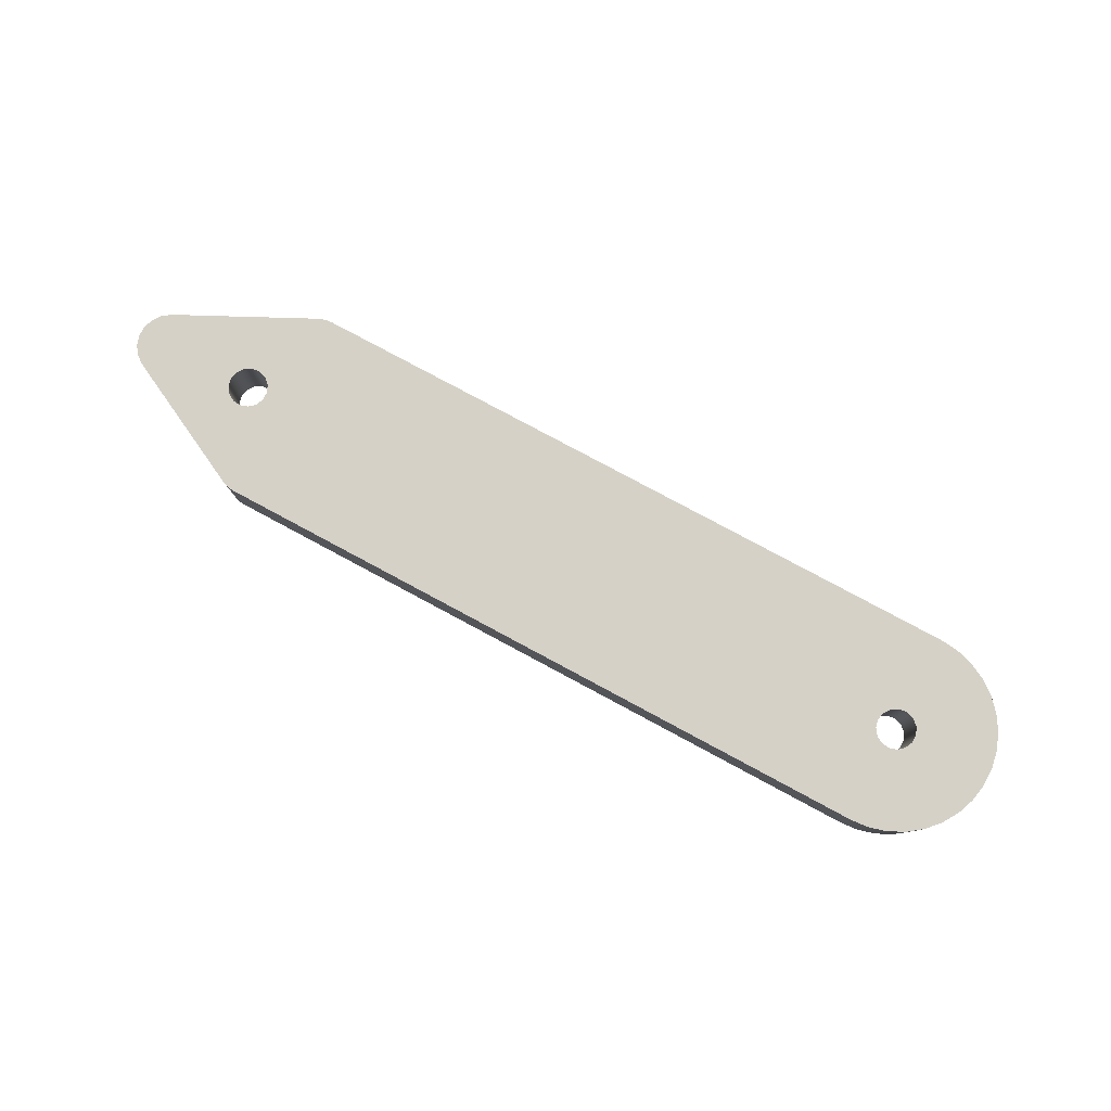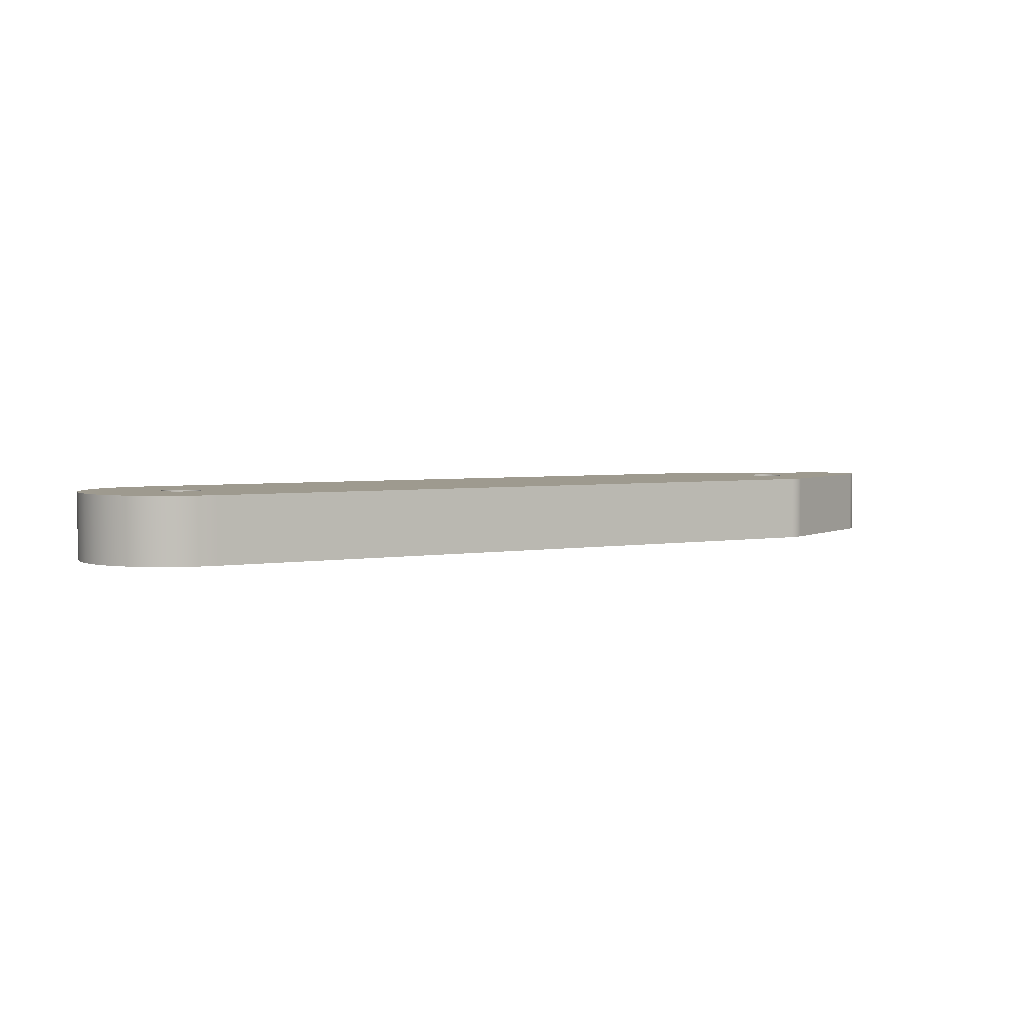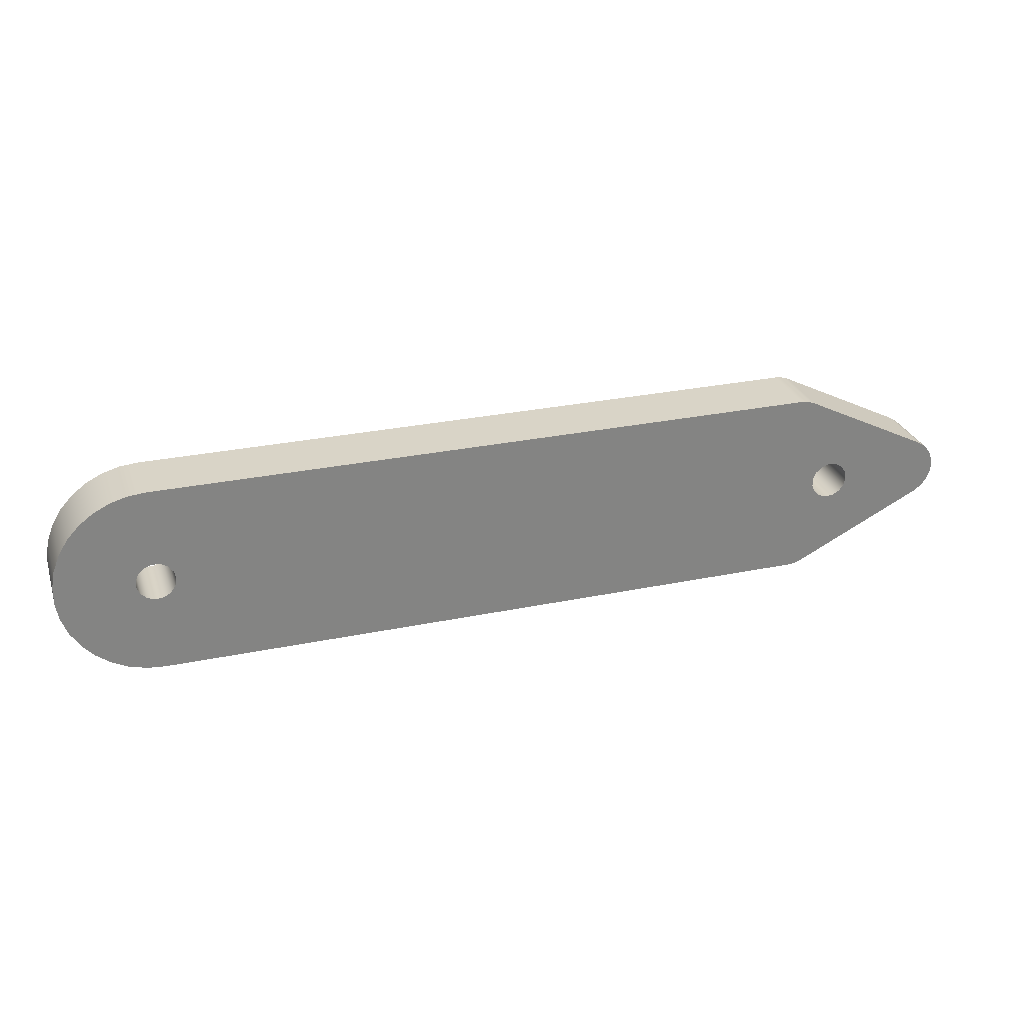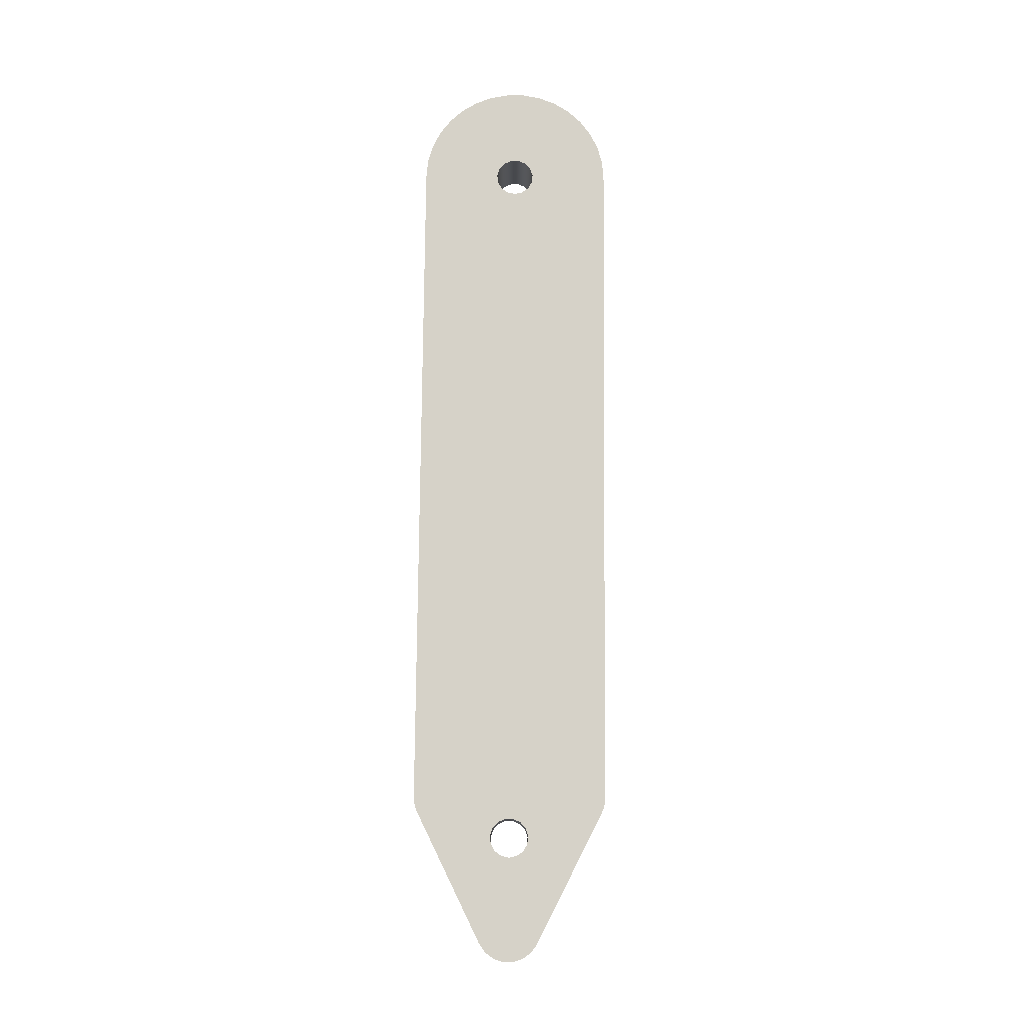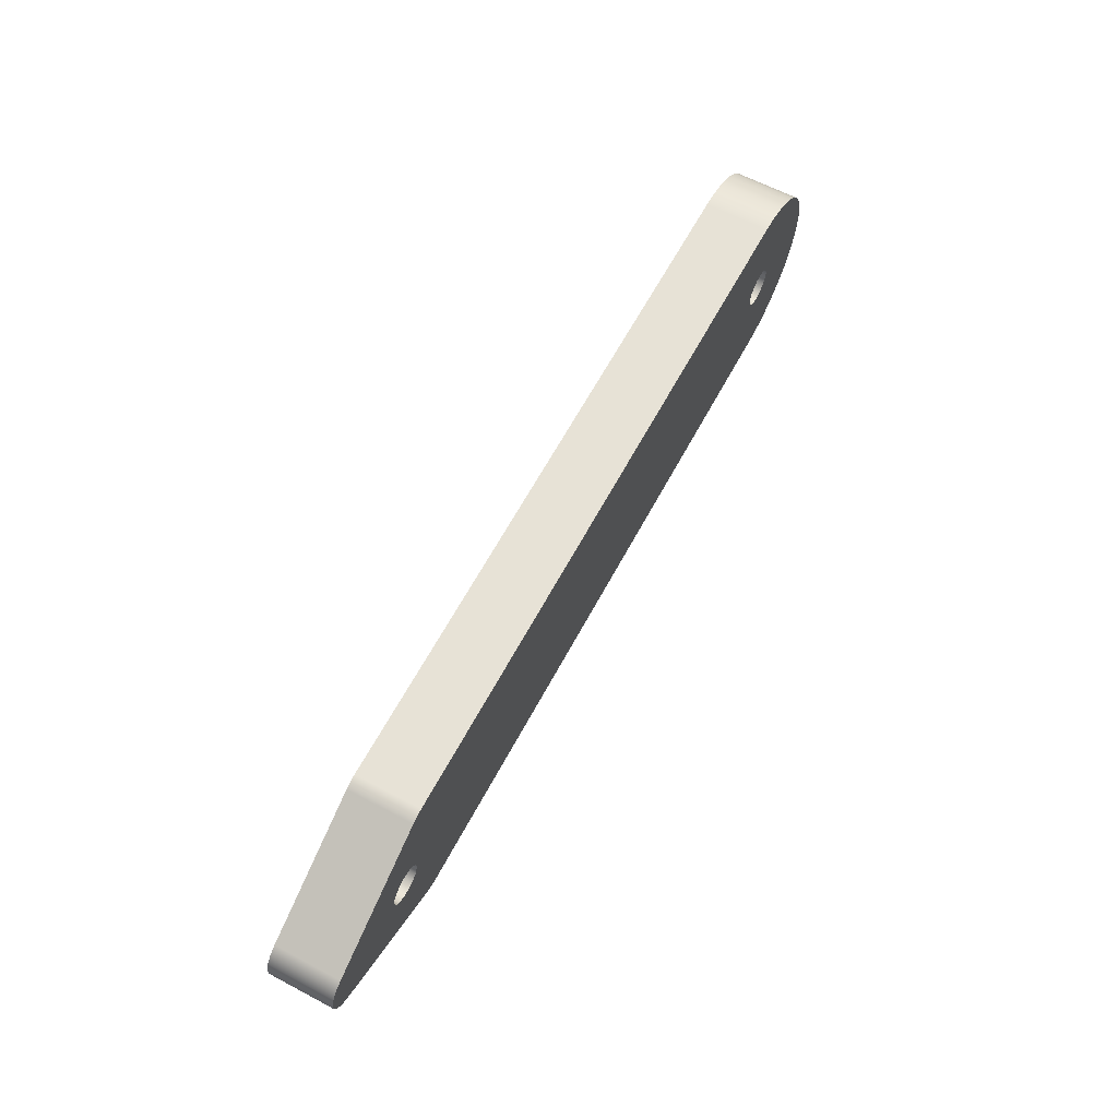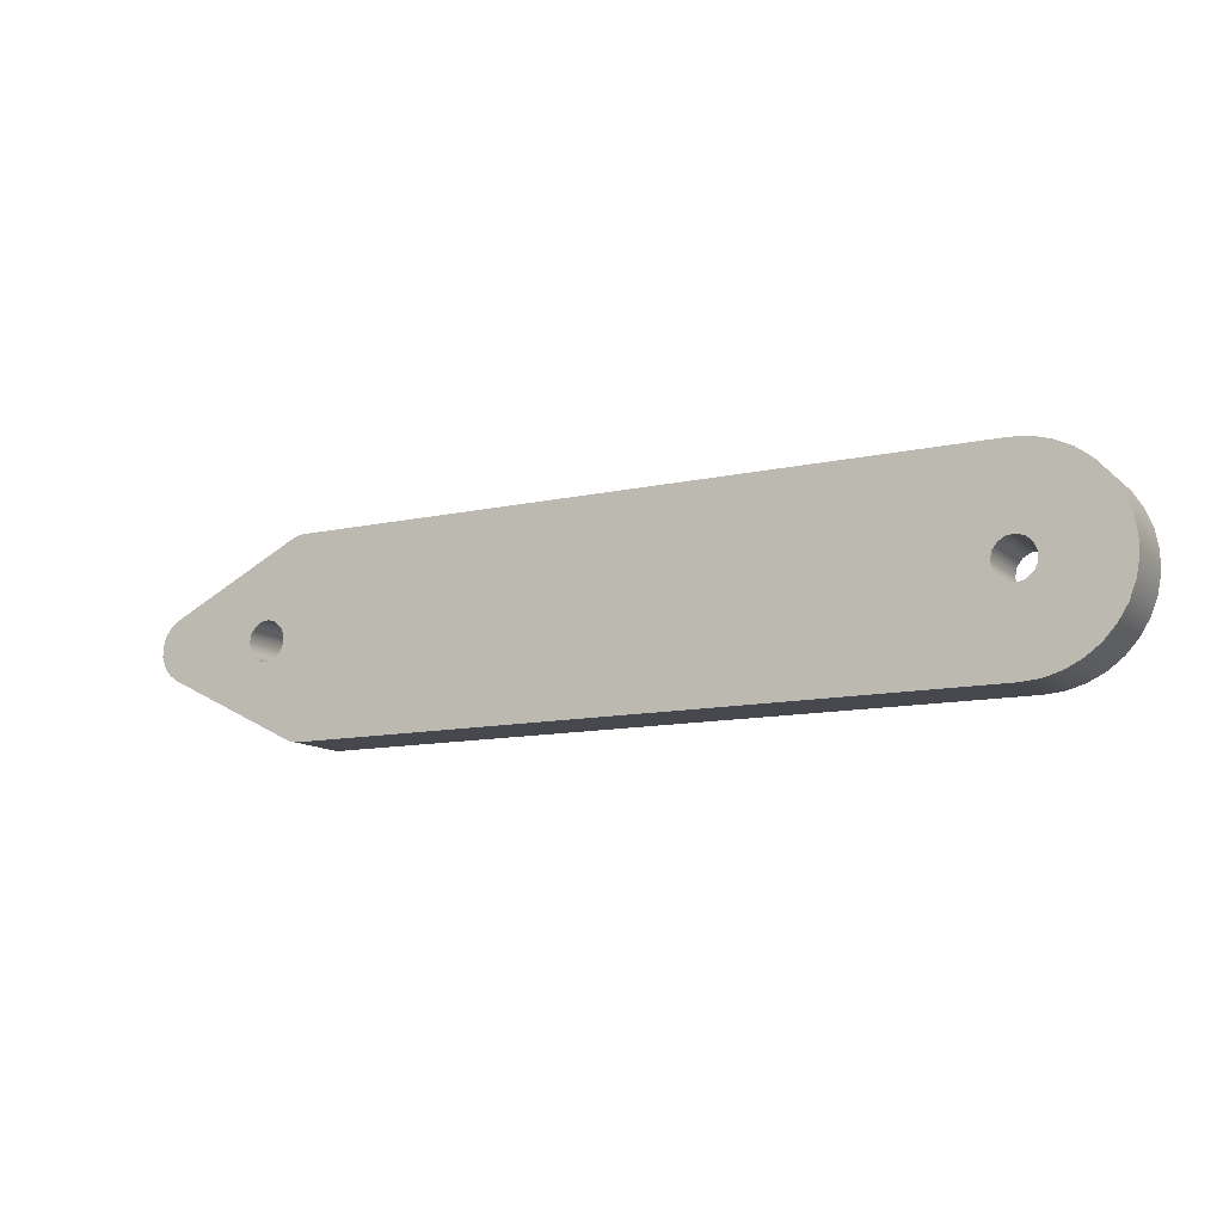
<metadata>
{"format":"obj","ext":"obj","renderer":"f3d","projection":"perspective","resolution":1024,"background":"white","views":[{"elev":79.6,"azim":28.2,"up":"+Y"},{"elev":3.6,"azim":149.7,"up":"+Y"},{"elev":28.5,"azim":162.7,"up":"+Z"},{"elev":78.0,"azim":-89.5,"up":"+Y"},{"elev":62.9,"azim":-61.9,"up":"+Z"},{"elev":-11.8,"azim":28.0,"up":"+Z"}]}
</metadata>
<code>
v -12.8 1.7 1.5
v -12.77 1.7 1.622
v -12.7 1.7 1.723
v -12.59 1.7 1.785
v -12.47 1.7 1.798
v -12.35 1.7 1.76
v -12.26 1.7 1.676
v -12.21 1.7 1.562
v -12.21 1.7 1.438
v -12.26 1.7 1.324
v -12.35 1.7 1.24
v -12.47 1.7 1.202
v -12.59 1.7 1.215
v -12.7 1.7 1.277
v -12.77 1.7 1.378
v -12.8 0.7 1.5
v -12.77 0.7 1.378
v -12.7 0.7 1.277
v -12.59 0.7 1.215
v -12.47 0.7 1.202
v -12.35 0.7 1.24
v -12.26 0.7 1.324
v -12.21 0.7 1.438
v -12.21 0.7 1.562
v -12.26 0.7 1.676
v -12.35 0.7 1.76
v -12.47 0.7 1.798
v -12.59 0.7 1.785
v -12.7 0.7 1.723
v -12.77 0.7 1.622
v -12.8 1.7 1.5
v -12.8 0.7 1.5
v -1.8 1.7 1.5
v -1.774 1.7 1.622
v -1.701 1.7 1.723
v -1.593 1.7 1.785
v -1.469 1.7 1.798
v -1.35 1.7 1.76
v -1.257 1.7 1.676
v -1.207 1.7 1.562
v -1.207 1.7 1.438
v -1.257 1.7 1.324
v -1.35 1.7 1.24
v -1.469 1.7 1.202
v -1.593 1.7 1.215
v -1.701 1.7 1.277
v -1.774 1.7 1.378
v -1.8 0.7 1.5
v -1.774 0.7 1.378
v -1.701 0.7 1.277
v -1.593 0.7 1.215
v -1.469 0.7 1.202
v -1.35 0.7 1.24
v -1.257 0.7 1.324
v -1.207 0.7 1.438
v -1.207 0.7 1.562
v -1.257 0.7 1.676
v -1.35 0.7 1.76
v -1.469 0.7 1.798
v -1.593 0.7 1.785
v -1.701 0.7 1.723
v -1.774 0.7 1.622
v -1.8 1.7 1.5
v -1.8 0.7 1.5
v -14.11 0.7 1.947
v -12.11 0.7 2.947
v -12.11 1.7 2.947
v -14.11 1.7 1.947
v -14.11 0.7 1.053
v -14.23 0.7 1.145
v -14.33 0.7 1.272
v -14.38 0.7 1.421
v -14.38 0.7 1.579
v -14.33 0.7 1.728
v -14.23 0.7 1.855
v -14.11 0.7 1.947
v -14.11 1.7 1.947
v -14.23 1.7 1.855
v -14.33 1.7 1.728
v -14.38 1.7 1.579
v -14.38 1.7 1.421
v -14.33 1.7 1.272
v -14.23 1.7 1.145
v -14.11 1.7 1.053
v -12.11 0.7 0.05279
v -14.11 0.7 1.053
v -14.11 1.7 1.053
v -12.11 1.7 0.05279
v -11.88 0.7 0
v -11.96 0.7 0.005959
v -12.03 0.7 0.0237
v -12.11 0.7 0.05279
v -12.11 1.7 0.05279
v -12.03 1.7 0.0237
v -11.96 1.7 0.005959
v -11.88 1.7 0
v -1.5 0.7 0
v -11.88 0.7 0
v -11.88 1.7 0
v -1.5 1.7 0
v -1.5 0.7 3
v -1.224 0.7 2.974
v -0.9581 0.7 2.899
v -0.7104 0.7 2.775
v -0.4895 0.7 2.609
v -0.303 0.7 2.404
v -0.1573 0.7 2.169
v -0.05726 0.7 1.91
v -0.006399 0.7 1.638
v -0.006399 0.7 1.362
v -0.05726 0.7 1.09
v -0.1573 0.7 0.8314
v -0.303 0.7 0.596
v -0.4895 0.7 0.3915
v -0.7104 0.7 0.2247
v -0.9581 0.7 0.1013
v -1.224 0.7 0.02554
v -1.5 0.7 0
v -1.5 1.7 0
v -1.224 1.7 0.02554
v -0.9581 1.7 0.1013
v -0.7104 1.7 0.2247
v -0.4895 1.7 0.3915
v -0.303 1.7 0.596
v -0.1573 1.7 0.8314
v -0.05726 1.7 1.09
v -0.006399 1.7 1.362
v -0.006399 1.7 1.638
v -0.05726 1.7 1.91
v -0.1573 1.7 2.169
v -0.303 1.7 2.404
v -0.4895 1.7 2.609
v -0.7104 1.7 2.775
v -0.9581 1.7 2.899
v -1.224 1.7 2.974
v -1.5 1.7 3
v -11.88 0.7 3
v -1.5 0.7 3
v -1.5 1.7 3
v -11.88 1.7 3
v -12.11 0.7 2.947
v -12.03 0.7 2.976
v -11.96 0.7 2.994
v -11.88 0.7 3
v -11.88 1.7 3
v -11.96 1.7 2.994
v -12.03 1.7 2.976
v -12.11 1.7 2.947
v -1.8 1.7 1.5
v -1.774 1.7 1.378
v -1.701 1.7 1.277
v -1.593 1.7 1.215
v -1.469 1.7 1.202
v -1.35 1.7 1.24
v -1.257 1.7 1.324
v -1.207 1.7 1.438
v -1.207 1.7 1.562
v -1.257 1.7 1.676
v -1.35 1.7 1.76
v -1.469 1.7 1.798
v -1.593 1.7 1.785
v -1.701 1.7 1.723
v -1.774 1.7 1.622
v -12.8 1.7 1.5
v -12.77 1.7 1.378
v -12.7 1.7 1.277
v -12.59 1.7 1.215
v -12.47 1.7 1.202
v -12.35 1.7 1.24
v -12.26 1.7 1.324
v -12.21 1.7 1.438
v -12.21 1.7 1.562
v -12.26 1.7 1.676
v -12.35 1.7 1.76
v -12.47 1.7 1.798
v -12.59 1.7 1.785
v -12.7 1.7 1.723
v -12.77 1.7 1.622
v -12.11 1.7 2.947
v -12.03 1.7 2.976
v -11.96 1.7 2.994
v -11.88 1.7 3
v -1.5 1.7 3
v -1.224 1.7 2.974
v -0.9581 1.7 2.899
v -0.7104 1.7 2.775
v -0.4895 1.7 2.609
v -0.303 1.7 2.404
v -0.1573 1.7 2.169
v -0.05726 1.7 1.91
v -0.006399 1.7 1.638
v -0.006399 1.7 1.362
v -0.05726 1.7 1.09
v -0.1573 1.7 0.8314
v -0.303 1.7 0.596
v -0.4895 1.7 0.3915
v -0.7104 1.7 0.2247
v -0.9581 1.7 0.1013
v -1.224 1.7 0.02554
v -1.5 1.7 0
v -11.88 1.7 0
v -11.96 1.7 0.005959
v -12.03 1.7 0.0237
v -12.11 1.7 0.05279
v -14.11 1.7 1.053
v -14.23 1.7 1.145
v -14.33 1.7 1.272
v -14.38 1.7 1.421
v -14.38 1.7 1.579
v -14.33 1.7 1.728
v -14.23 1.7 1.855
v -14.11 1.7 1.947
v -1.8 0.7 1.5
v -1.774 0.7 1.622
v -1.701 0.7 1.723
v -1.593 0.7 1.785
v -1.469 0.7 1.798
v -1.35 0.7 1.76
v -1.257 0.7 1.676
v -1.207 0.7 1.562
v -1.207 0.7 1.438
v -1.257 0.7 1.324
v -1.35 0.7 1.24
v -1.469 0.7 1.202
v -1.593 0.7 1.215
v -1.701 0.7 1.277
v -1.774 0.7 1.378
v -12.8 0.7 1.5
v -12.77 0.7 1.622
v -12.7 0.7 1.723
v -12.59 0.7 1.785
v -12.47 0.7 1.798
v -12.35 0.7 1.76
v -12.26 0.7 1.676
v -12.21 0.7 1.562
v -12.21 0.7 1.438
v -12.26 0.7 1.324
v -12.35 0.7 1.24
v -12.47 0.7 1.202
v -12.59 0.7 1.215
v -12.7 0.7 1.277
v -12.77 0.7 1.378
v -11.88 0.7 3
v -11.96 0.7 2.994
v -12.03 0.7 2.976
v -12.11 0.7 2.947
v -14.11 0.7 1.947
v -14.23 0.7 1.855
v -14.33 0.7 1.728
v -14.38 0.7 1.579
v -14.38 0.7 1.421
v -14.33 0.7 1.272
v -14.23 0.7 1.145
v -14.11 0.7 1.053
v -12.11 0.7 0.05279
v -12.03 0.7 0.0237
v -11.96 0.7 0.005959
v -11.88 0.7 0
v -1.5 0.7 0
v -1.224 0.7 0.02554
v -0.9581 0.7 0.1013
v -0.7104 0.7 0.2247
v -0.4895 0.7 0.3915
v -0.303 0.7 0.596
v -0.1573 0.7 0.8314
v -0.05726 0.7 1.09
v -0.006399 0.7 1.362
v -0.006399 0.7 1.638
v -0.05726 0.7 1.91
v -0.1573 0.7 2.169
v -0.303 0.7 2.404
v -0.4895 0.7 2.609
v -0.7104 0.7 2.775
v -0.9581 0.7 2.899
v -1.224 0.7 2.974
v -1.5 0.7 3
g 9e6341d2-e355-11ea-9726-54bf646e7e1f
f 2 30 1
f 1 30 32
f 31 16 15
f 15 16 17
f 15 17 14
f 14 17 18
f 14 18 13
f 13 18 19
f 13 19 12
f 12 19 20
f 12 20 11
f 11 20 21
f 11 21 10
f 10 21 22
f 10 22 9
f 9 22 23
f 9 23 8
f 8 23 24
f 8 24 7
f 7 24 25
f 7 25 6
f 6 25 26
f 6 26 5
f 5 26 27
f 5 27 4
f 4 27 28
f 4 28 3
f 3 28 29
f 3 29 2
f 2 29 30
g 9e6368e8-e355-11ea-a387-54bf646e7e1f
f 34 62 33
f 33 62 64
f 63 48 47
f 47 48 49
f 47 49 46
f 46 49 50
f 46 50 45
f 45 50 51
f 45 51 44
f 44 51 52
f 44 52 43
f 43 52 53
f 43 53 42
f 42 53 54
f 42 54 41
f 41 54 55
f 41 55 40
f 40 55 56
f 40 56 39
f 39 56 57
f 39 57 38
f 38 57 58
f 38 58 37
f 37 58 59
f 37 59 36
f 36 59 60
f 36 60 35
f 35 60 61
f 35 61 34
f 34 61 62
g 9e638ff6-e355-11ea-929f-54bf646e7e1f
f 65 66 68
f 68 66 67
g 9e63de08-e355-11ea-a2e4-54bf646e7e1f
f 84 69 83
f 83 69 70
f 83 70 82
f 82 70 71
f 82 71 81
f 81 71 72
f 81 72 80
f 80 72 73
f 80 73 79
f 79 73 74
f 79 74 78
f 78 74 75
f 78 75 77
f 77 75 76
g 9e64051e-e355-11ea-a8c0-54bf646e7e1f
f 85 86 88
f 88 86 87
g 9e64533a-e355-11ea-af0e-54bf646e7e1f
f 96 89 95
f 95 89 90
f 95 90 91
f 92 93 91
f 91 93 94
f 91 94 95
g 9e64a150-e355-11ea-9fad-54bf646e7e1f
f 97 98 100
f 100 98 99
g 9e64c850-e355-11ea-8787-54bf646e7e1f
f 136 101 135
f 135 101 102
f 135 102 103
f 135 103 134
f 134 103 104
f 134 104 133
f 133 104 105
f 133 105 132
f 132 105 106
f 132 106 131
f 131 106 107
f 131 107 130
f 130 107 108
f 130 108 129
f 129 108 109
f 129 109 128
f 128 109 110
f 128 110 127
f 127 110 111
f 127 111 126
f 126 111 112
f 126 112 125
f 125 112 113
f 125 113 124
f 124 113 114
f 124 114 123
f 123 114 115
f 123 115 122
f 122 115 116
f 122 116 121
f 121 116 117
f 121 117 120
f 120 117 119
f 119 117 118
g 9e651652-e355-11ea-a38a-54bf646e7e1f
f 137 138 140
f 140 138 139
g 9e656478-e355-11ea-b393-54bf646e7e1f
f 148 141 147
f 147 141 142
f 147 142 143
f 144 145 143
f 143 145 146
f 143 146 147
g 9e65d99a-e355-11ea-94ed-54bf646e7e1f
f 150 171 149
f 149 171 172
f 149 172 163
f 163 172 173
f 163 173 162
f 162 173 174
f 162 174 161
f 161 174 182
f 161 182 183
f 171 150 170
f 170 150 151
f 170 151 169
f 169 151 152
f 169 152 201
f 201 152 200
f 200 152 196
f 200 196 197
f 196 152 195
f 195 152 153
f 195 153 194
f 194 153 193
f 193 153 154
f 193 154 192
f 192 154 155
f 192 155 156
f 192 156 191
f 191 156 157
f 191 157 158
f 158 159 191
f 191 159 190
f 190 159 160
f 190 160 189
f 189 160 188
f 188 160 161
f 188 161 187
f 187 161 183
f 187 183 186
f 186 183 185
f 185 183 184
f 165 208 164
f 164 208 209
f 164 209 178
f 178 209 210
f 178 210 177
f 177 210 211
f 177 211 176
f 176 211 212
f 176 212 175
f 175 212 179
f 175 179 182
f 182 179 180
f 182 180 181
f 208 165 207
f 207 165 166
f 207 166 206
f 206 166 167
f 206 167 205
f 205 167 168
f 205 168 204
f 204 168 201
f 204 201 203
f 203 201 202
f 168 169 201
f 174 175 182
f 197 198 200
f 200 198 199
g 9e664ed4-e355-11ea-ae59-54bf646e7e1f
f 214 235 213
f 213 235 236
f 213 236 227
f 227 236 237
f 227 237 226
f 226 237 238
f 226 238 225
f 225 238 258
f 225 258 259
f 235 214 234
f 234 214 215
f 234 215 233
f 233 215 216
f 233 216 243
f 243 216 276
f 276 216 272
f 276 272 273
f 272 216 271
f 271 216 217
f 271 217 270
f 270 217 269
f 269 217 218
f 269 218 268
f 268 218 219
f 268 219 220
f 220 221 268
f 268 221 267
f 267 221 222
f 267 222 223
f 267 223 266
f 266 223 224
f 266 224 265
f 265 224 264
f 264 224 225
f 264 225 263
f 263 225 259
f 263 259 262
f 262 259 261
f 261 259 260
f 229 250 228
f 228 250 251
f 228 251 242
f 242 251 252
f 242 252 241
f 241 252 253
f 241 253 240
f 240 253 254
f 240 254 239
f 239 254 255
f 239 255 258
f 258 255 256
f 258 256 257
f 250 229 249
f 249 229 230
f 249 230 248
f 248 230 231
f 248 231 247
f 247 231 232
f 247 232 246
f 246 232 243
f 246 243 245
f 245 243 244
f 232 233 243
f 238 239 258
f 273 274 276
f 276 274 275

</code>
